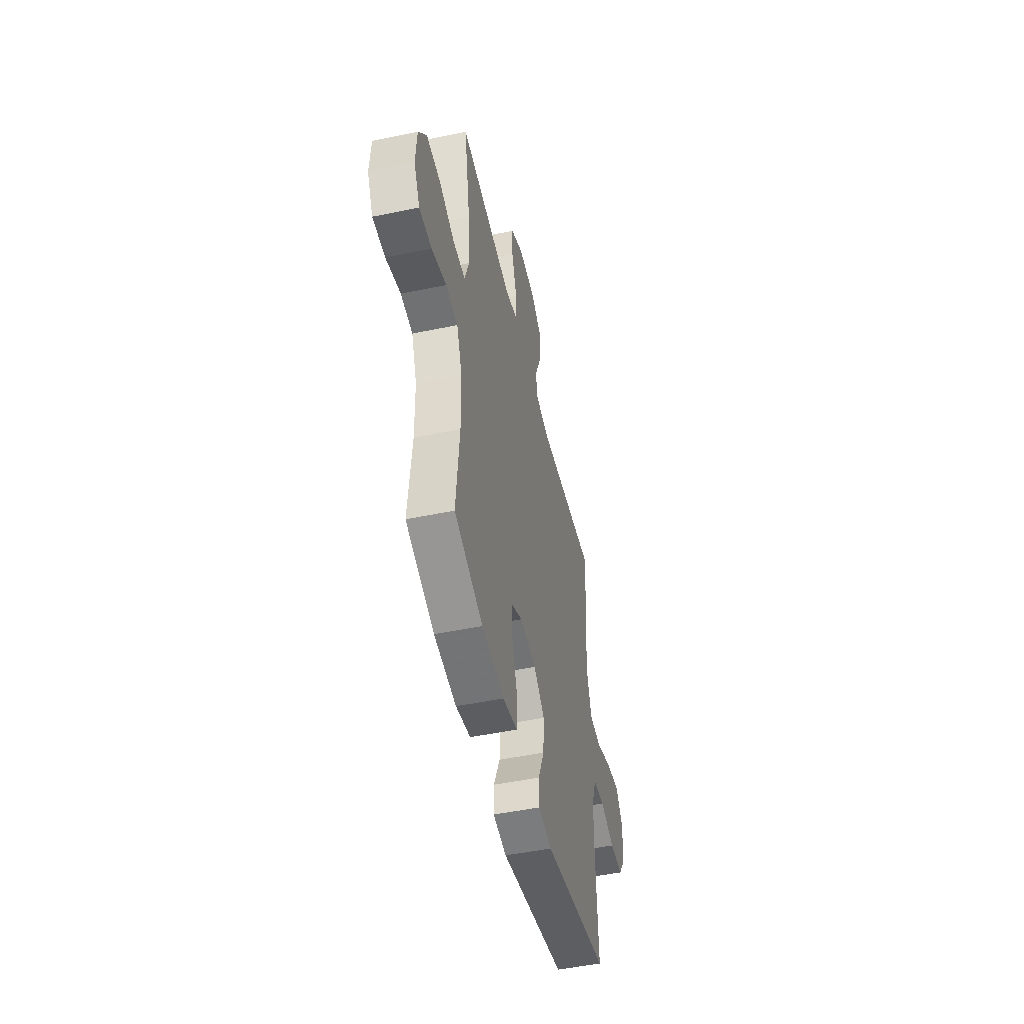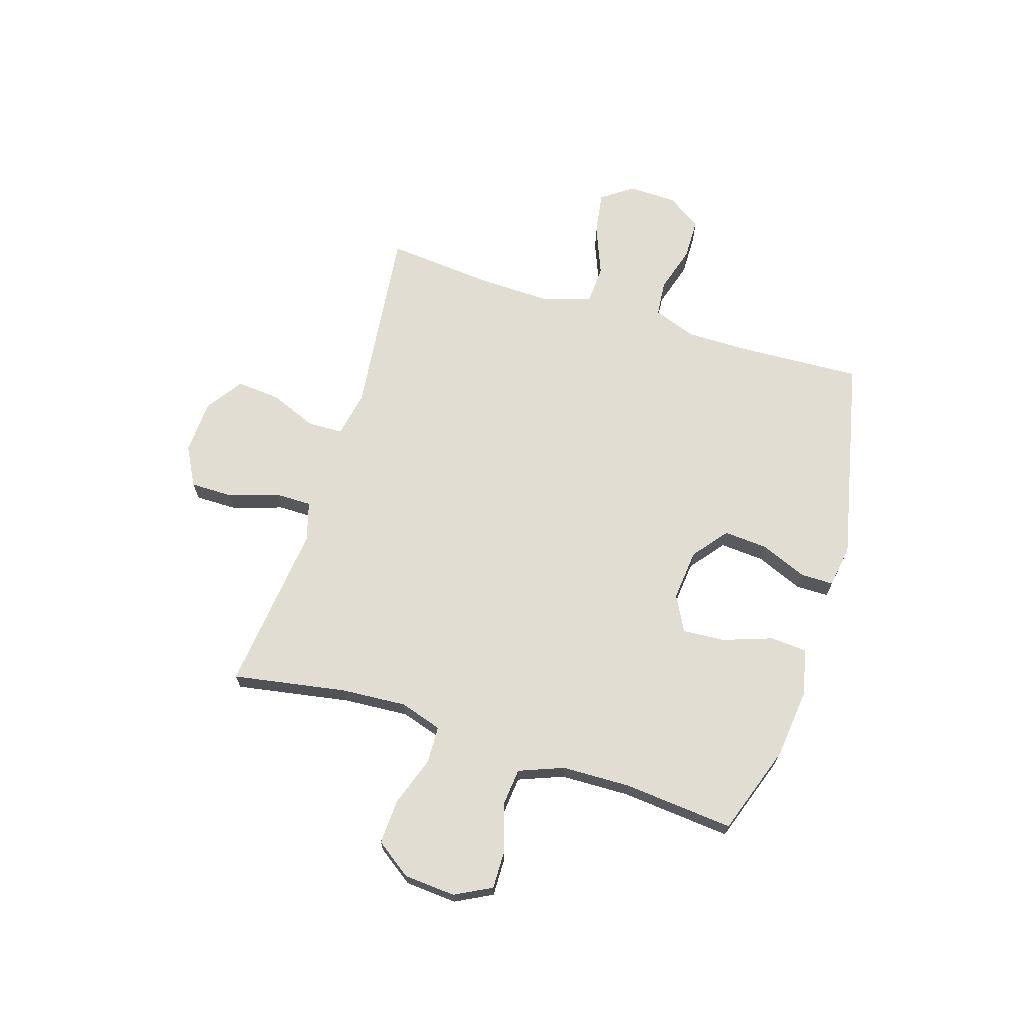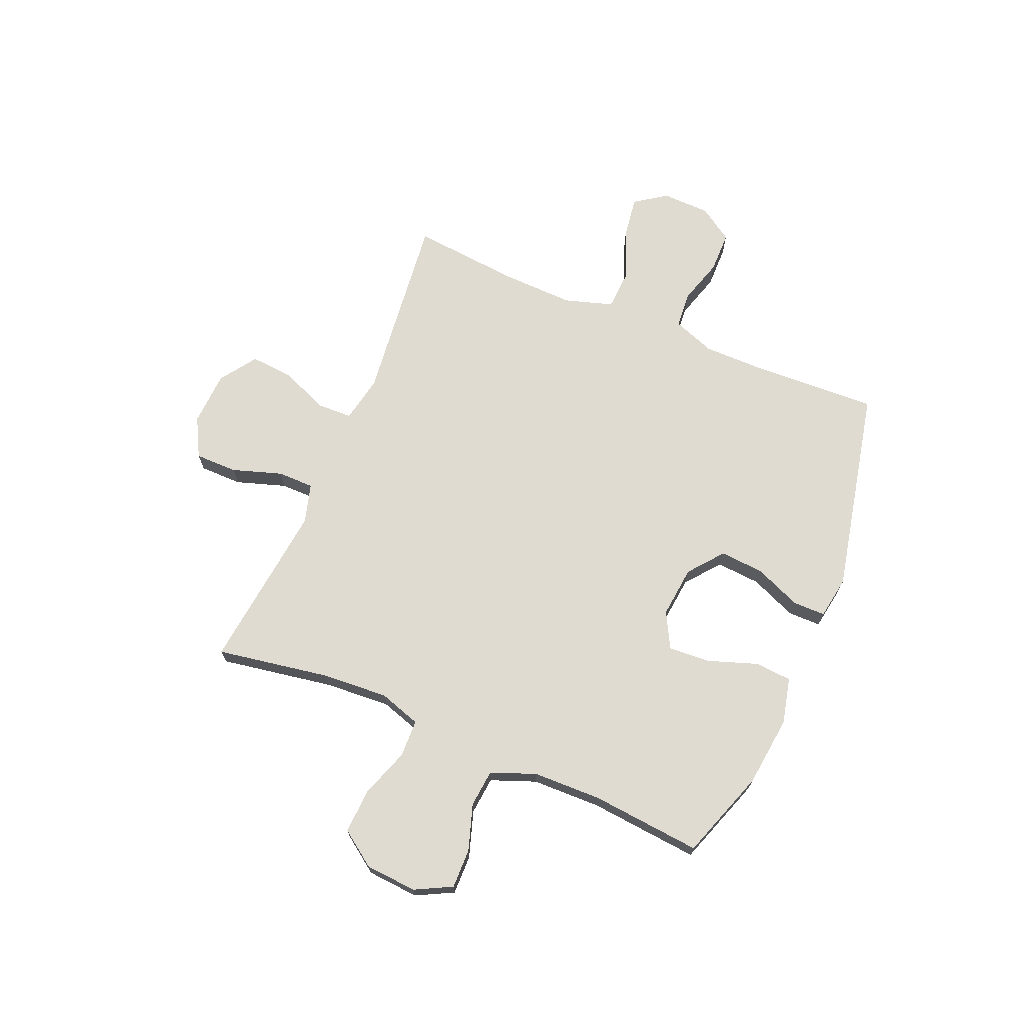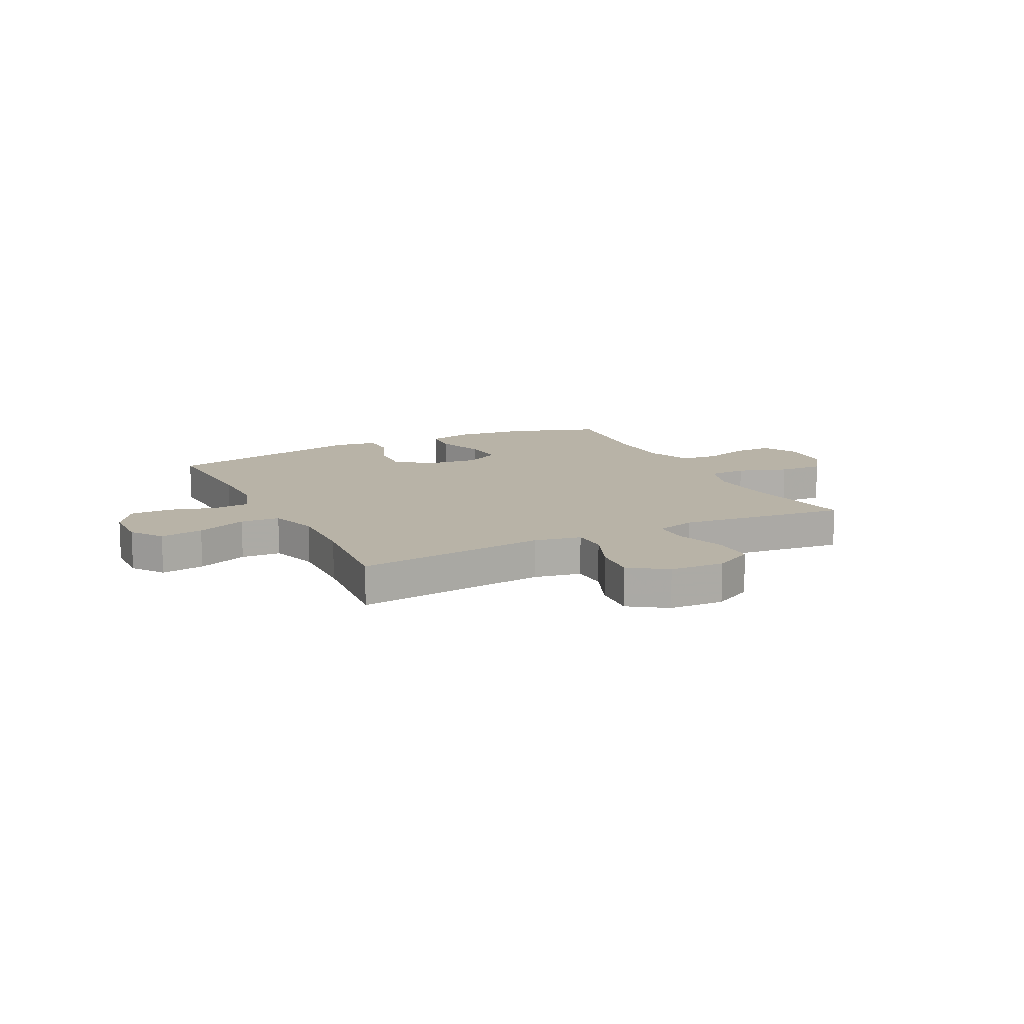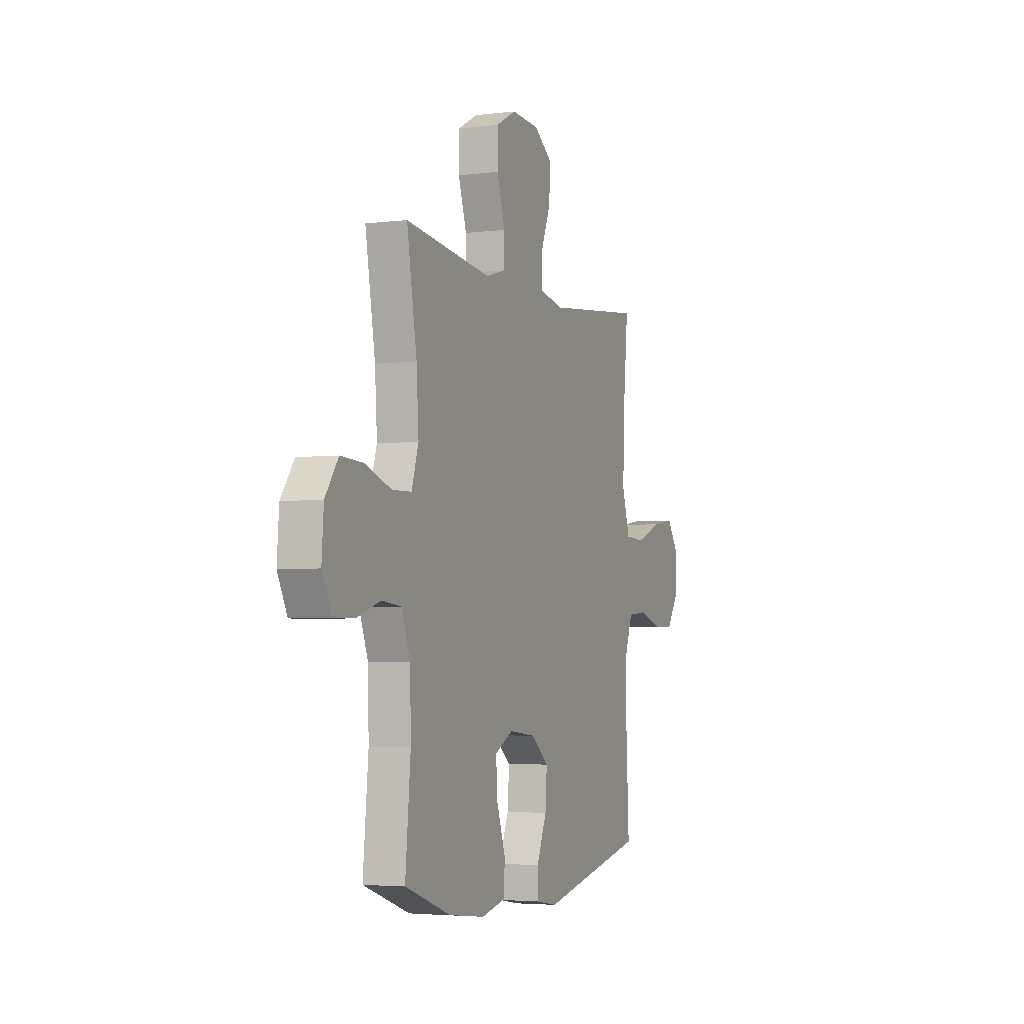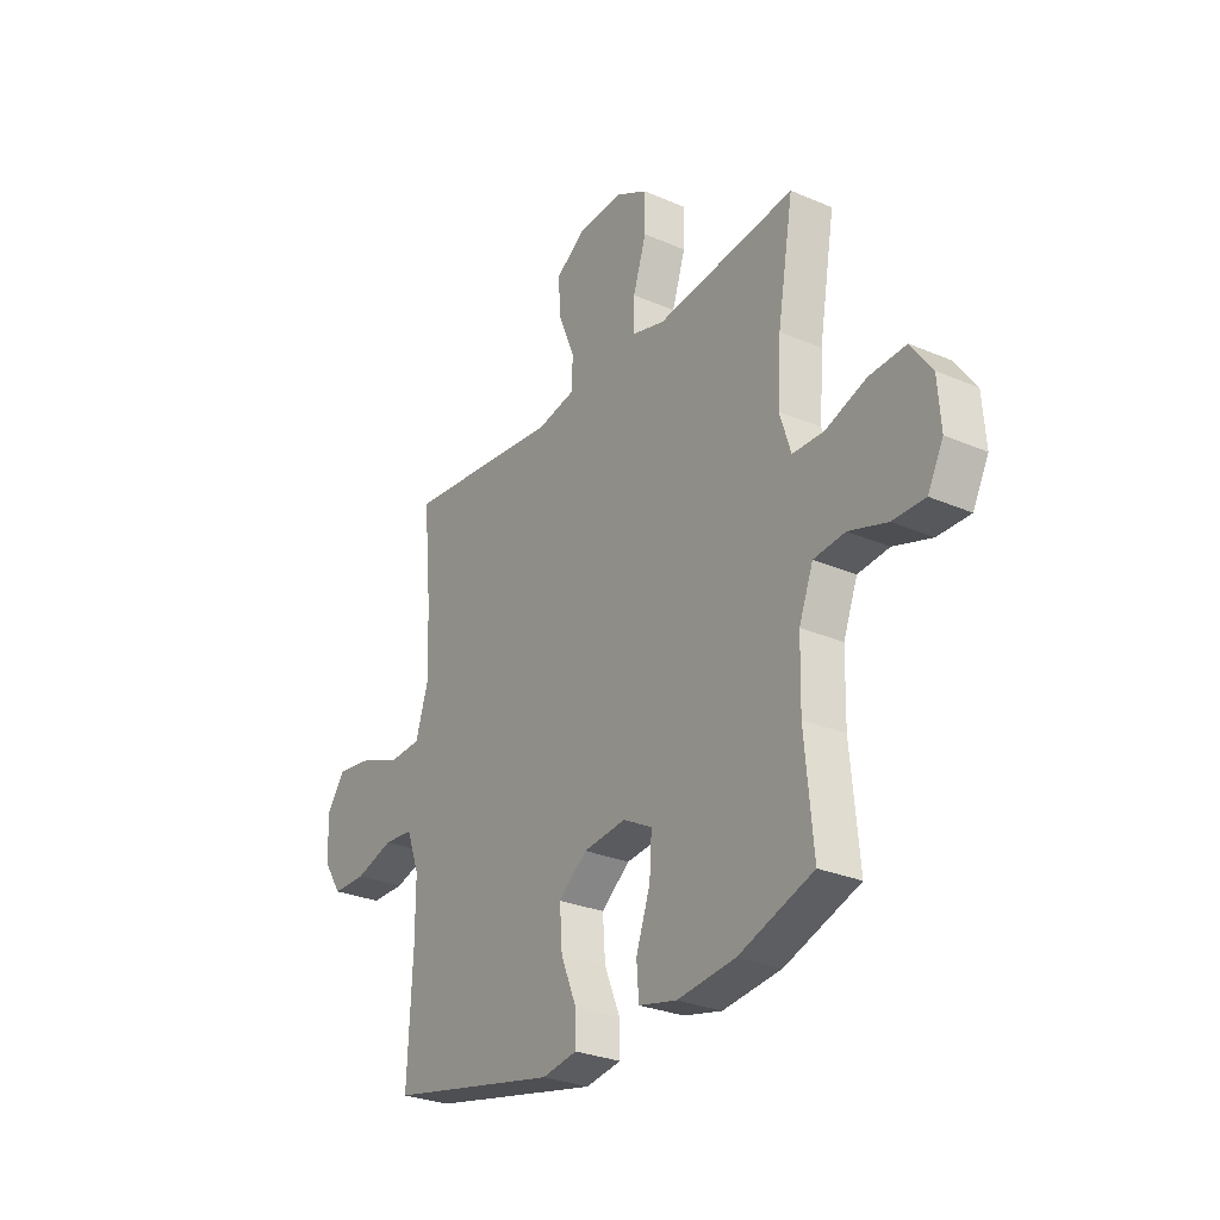
<metadata>
{"format":"obj","ext":"obj","renderer":"f3d","projection":"perspective","resolution":1024,"background":"white","views":[{"elev":-49.8,"azim":102.9,"up":"+Z"},{"elev":68.3,"azim":107.3,"up":"+Y"},{"elev":70.0,"azim":112.9,"up":"+Y"},{"elev":12.7,"azim":-26.7,"up":"+Y"},{"elev":-3.9,"azim":112.2,"up":"+Z"},{"elev":-28.4,"azim":57.0,"up":"+Z"}]}
</metadata>
<code>
v 0.5 0.07 0.5
v 0.464 0.07 0.289
v 0.456 0.07 0.167
v 0.481 0.07 0.089
v 0.551 0.07 0.087
v 0.643 0.07 0.119
v 0.726 0.07 0.123
v 0.773 0.07 0.057
v 0.78 0.07 -0.039
v 0.745 0.07 -0.107
v 0.672 0.07 -0.106
v 0.586 0.07 -0.078
v 0.516 0.07 -0.085
v 0.484 0.07 -0.168
v 0.481 0.07 -0.295
v 0.5 0.07 -0.5
v 0.333 0.07 -0.558
v 0.202 0.07 -0.573
v 0.116 0.07 -0.553
v 0.111 0.07 -0.485
v 0.143 0.07 -0.393
v 0.148 0.07 -0.315
v 0.082 0.07 -0.28
v -0.014 0.07 -0.29
v -0.078 0.07 -0.341
v -0.072 0.07 -0.423
v -0.036 0.07 -0.509
v -0.036 0.07 -0.57
v -0.115 0.07 -0.583
v -0.5 0.07 -0.5
v -0.489 0.07 -0.271
v -0.489 0.07 -0.153
v -0.518 0.07 -0.074
v -0.585 0.07 -0.068
v -0.671 0.07 -0.094
v -0.748 0.07 -0.093
v -0.79 0.07 -0.029
v -0.792 0.07 0.061
v -0.751 0.07 0.119
v -0.671 0.07 0.107
v -0.578 0.07 0.07
v -0.505 0.07 0.074
v -0.477 0.07 0.164
v -0.481 0.07 0.301
v -0.5 0.07 0.5
v -0.145 0.07 0.46
v -0.058 0.07 0.477
v -0.056 0.07 0.542
v -0.092 0.07 0.63
v -0.099 0.07 0.711
v -0.031 0.07 0.758
v 0.07 0.07 0.763
v 0.143 0.07 0.724
v 0.143 0.07 0.645
v 0.113 0.07 0.553
v 0.113 0.07 0.485
v 0.186 0.07 0.464
v 0.3 0.07 0.477
v 0.5 0 0.5
v 0.464 0 0.289
v 0.456 0 0.167
v 0.481 0 0.089
v 0.551 0 0.087
v 0.643 0 0.119
v 0.726 0 0.123
v 0.773 0 0.057
v 0.78 0 -0.039
v 0.745 0 -0.107
v 0.672 0 -0.106
v 0.586 0 -0.078
v 0.516 0 -0.085
v 0.484 0 -0.168
v 0.481 0 -0.295
v 0.5 0 -0.5
v 0.333 0 -0.558
v 0.202 0 -0.573
v 0.116 0 -0.553
v 0.111 0 -0.485
v 0.143 0 -0.393
v 0.148 0 -0.315
v 0.082 0 -0.28
v -0.014 0 -0.29
v -0.078 0 -0.341
v -0.072 0 -0.423
v -0.036 0 -0.509
v -0.036 0 -0.57
v -0.115 0 -0.583
v -0.5 0 -0.5
v -0.489 0 -0.271
v -0.489 0 -0.153
v -0.518 0 -0.074
v -0.585 0 -0.068
v -0.671 0 -0.094
v -0.748 0 -0.093
v -0.79 0 -0.029
v -0.792 0 0.061
v -0.751 0 0.119
v -0.671 0 0.107
v -0.578 0 0.07
v -0.505 0 0.074
v -0.477 0 0.164
v -0.481 0 0.301
v -0.5 0 0.5
v -0.145 0 0.46
v -0.058 0 0.477
v -0.056 0 0.542
v -0.092 0 0.63
v -0.099 0 0.711
v -0.031 0 0.758
v 0.07 0 0.763
v 0.143 0 0.724
v 0.143 0 0.645
v 0.113 0 0.553
v 0.113 0 0.485
v 0.186 0 0.464
v 0.3 0 0.477
f 52 53 54 55
f 52 55 56
f 51 52 56
f 48 49 50 51
f 47 48 51 56
f 46 47 56 57
f 44 45 46
f 43 44 46 57
f 38 39 40 41
f 36 37 38 41
f 34 35 36 41
f 33 34 41 42
f 32 33 42 43
f 28 29 30 31
f 26 27 28 31
f 25 26 31 32
f 24 25 32 43
f 18 19 20 21
f 18 21 22
f 15 16 17 18
f 14 15 18 22
f 13 14 22 23
f 9 10 11 12
f 9 12 13
f 8 9 13
f 5 6 7 8
f 4 5 8 13
f 3 4 13 23
f 58 1 2
f 24 43 57 58
f 23 24 58
f 2 3 23 58
f 113 112 111 110
f 114 113 110
f 114 110 109
f 109 108 107 106
f 114 109 106 105
f 115 114 105 104
f 104 103 102
f 115 104 102 101
f 99 98 97 96
f 99 96 95 94
f 99 94 93 92
f 100 99 92 91
f 101 100 91 90
f 89 88 87 86
f 89 86 85 84
f 90 89 84 83
f 101 90 83 82
f 79 78 77 76
f 80 79 76
f 76 75 74 73
f 80 76 73 72
f 81 80 72 71
f 70 69 68 67
f 71 70 67
f 71 67 66
f 66 65 64 63
f 71 66 63 62
f 81 71 62 61
f 60 59 116
f 116 115 101 82
f 116 82 81
f 116 81 61 60
f 1 59 60 2
f 2 60 61 3
f 3 61 62 4
f 4 62 63 5
f 5 63 64 6
f 6 64 65 7
f 7 65 66 8
f 8 66 67 9
f 9 67 68 10
f 10 68 69 11
f 11 69 70 12
f 12 70 71 13
f 13 71 72 14
f 14 72 73 15
f 15 73 74 16
f 16 74 75 17
f 17 75 76 18
f 18 76 77 19
f 19 77 78 20
f 20 78 79 21
f 21 79 80 22
f 22 80 81 23
f 23 81 82 24
f 24 82 83 25
f 25 83 84 26
f 26 84 85 27
f 27 85 86 28
f 28 86 87 29
f 29 87 88 30
f 30 88 89 31
f 31 89 90 32
f 32 90 91 33
f 33 91 92 34
f 34 92 93 35
f 35 93 94 36
f 36 94 95 37
f 37 95 96 38
f 38 96 97 39
f 39 97 98 40
f 40 98 99 41
f 41 99 100 42
f 42 100 101 43
f 43 101 102 44
f 44 102 103 45
f 45 103 104 46
f 46 104 105 47
f 47 105 106 48
f 48 106 107 49
f 49 107 108 50
f 50 108 109 51
f 51 109 110 52
f 52 110 111 53
f 53 111 112 54
f 54 112 113 55
f 55 113 114 56
f 56 114 115 57
f 57 115 116 58
f 58 116 59 1

</code>
